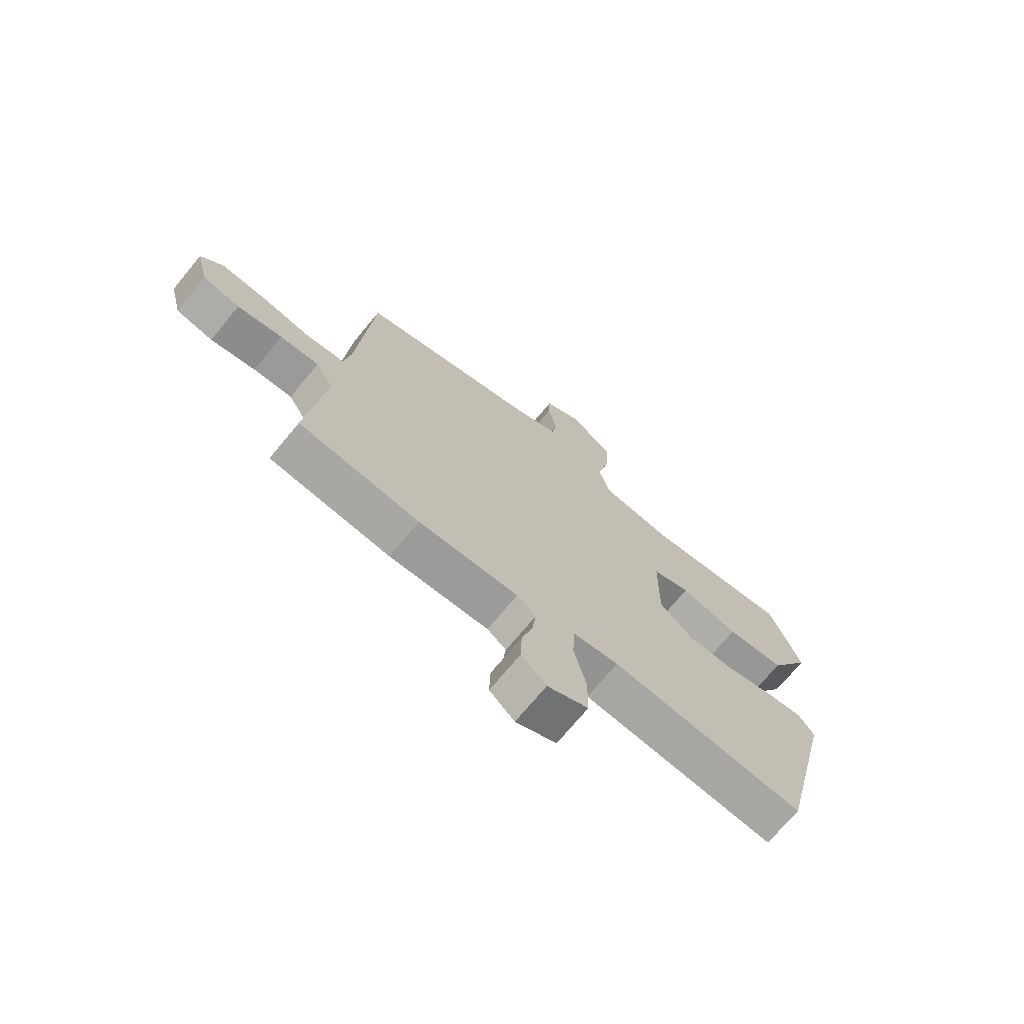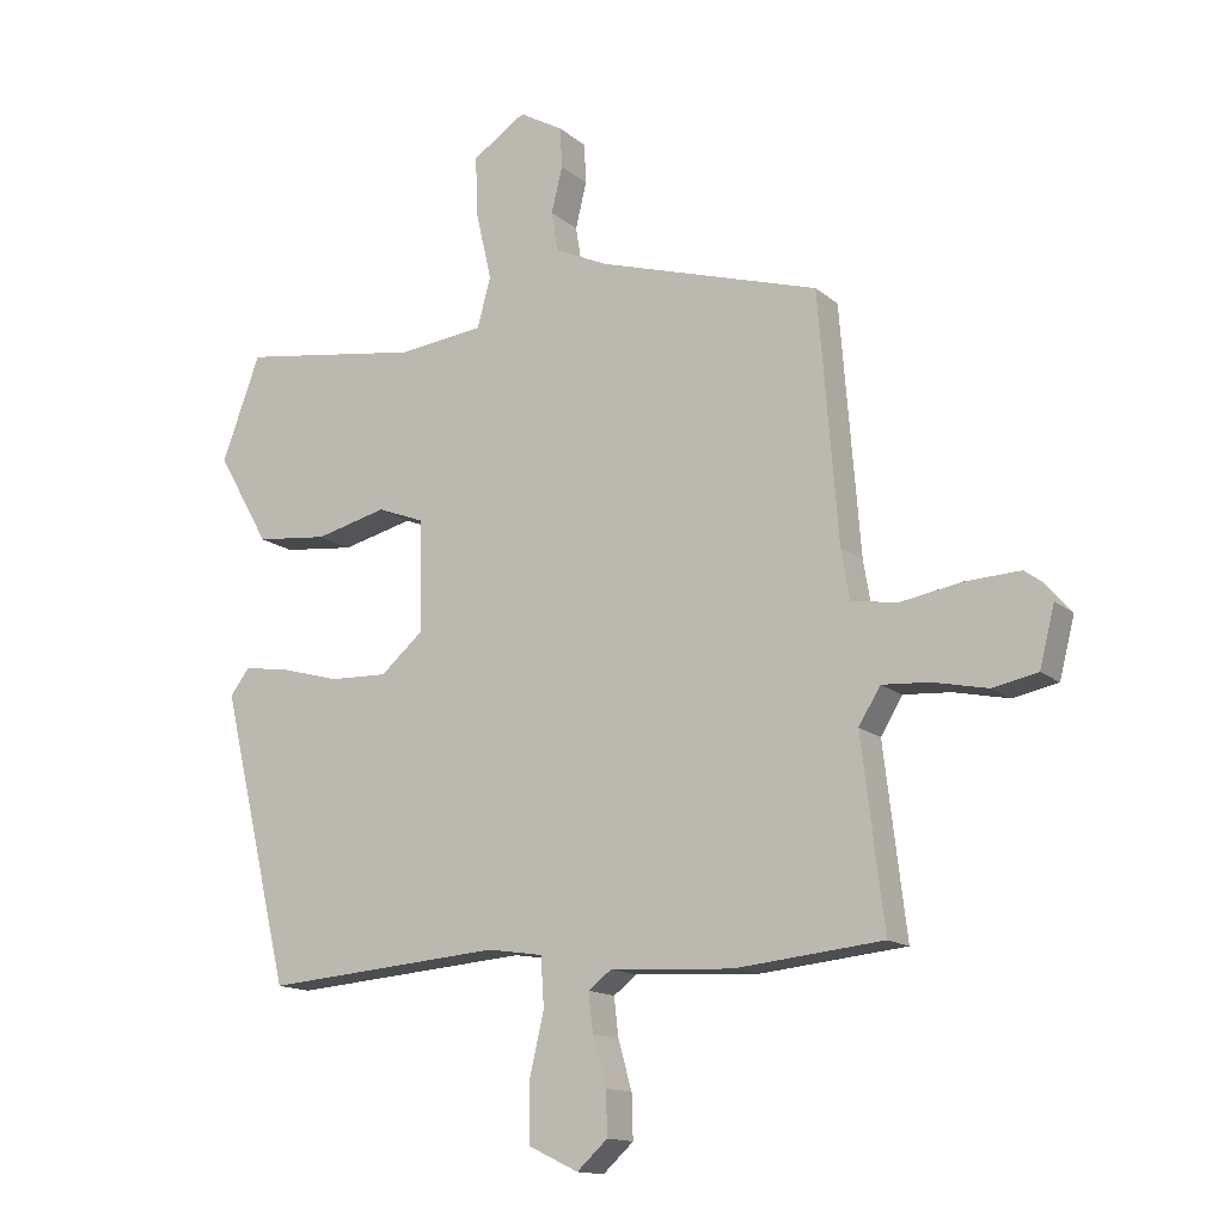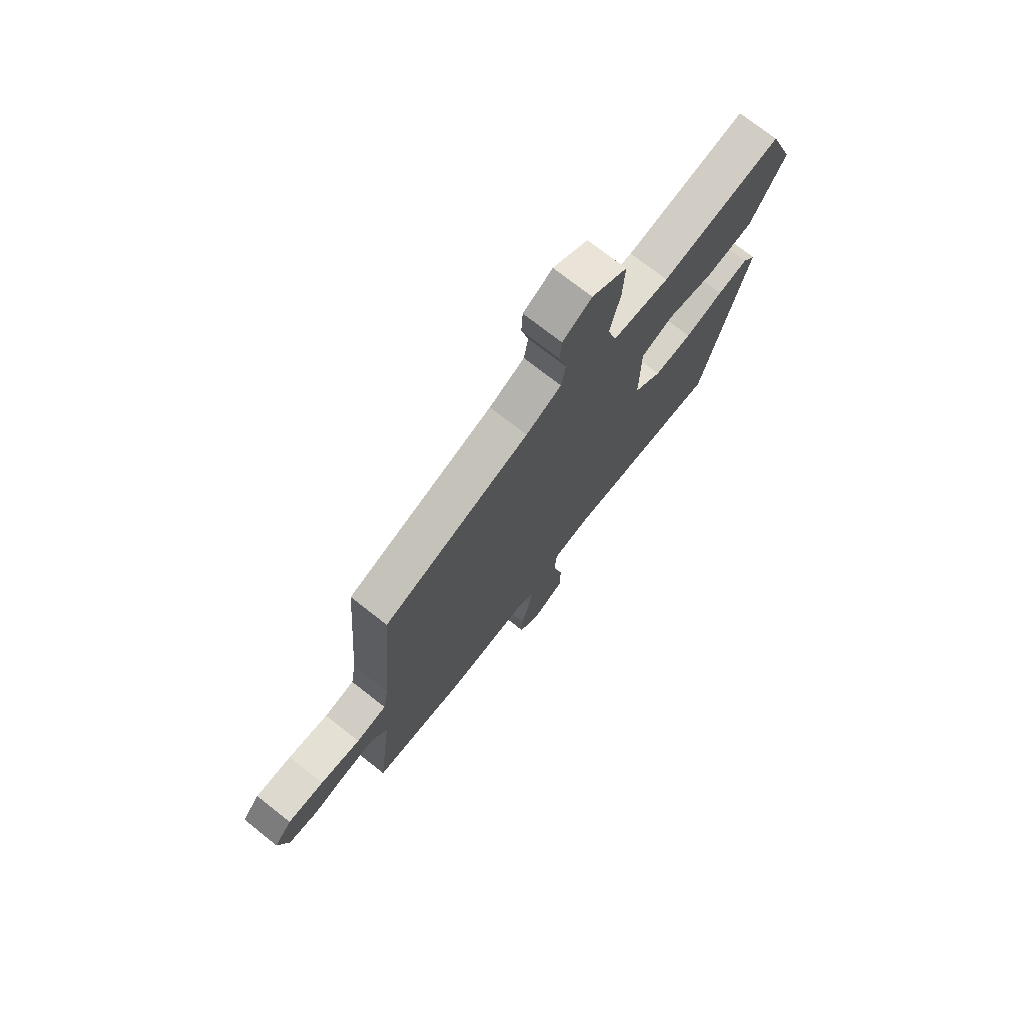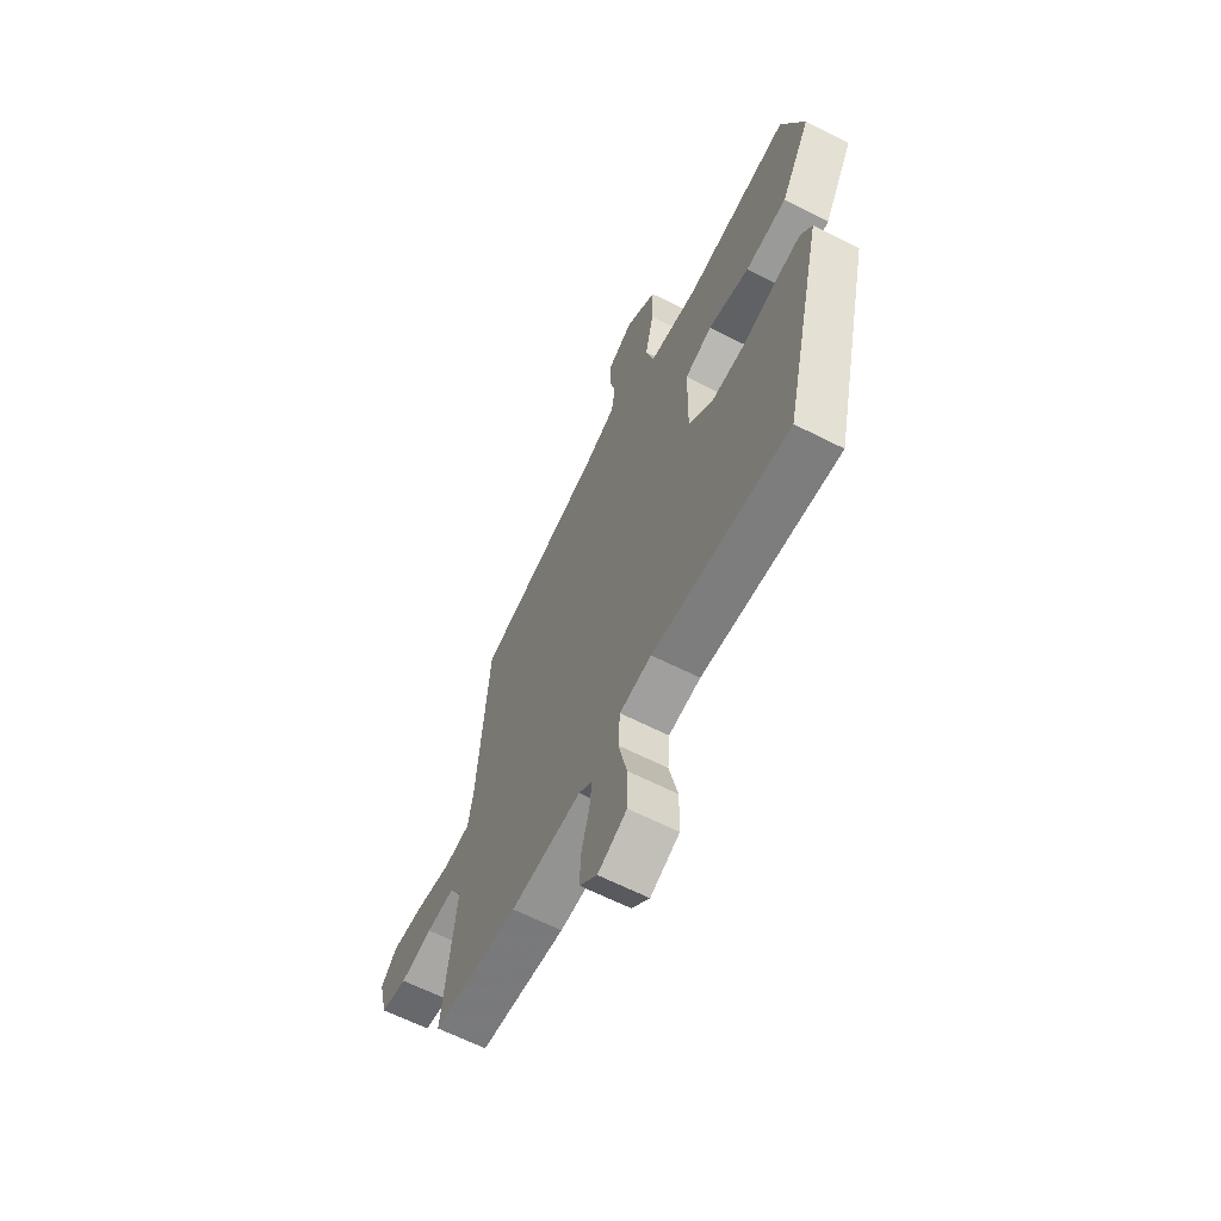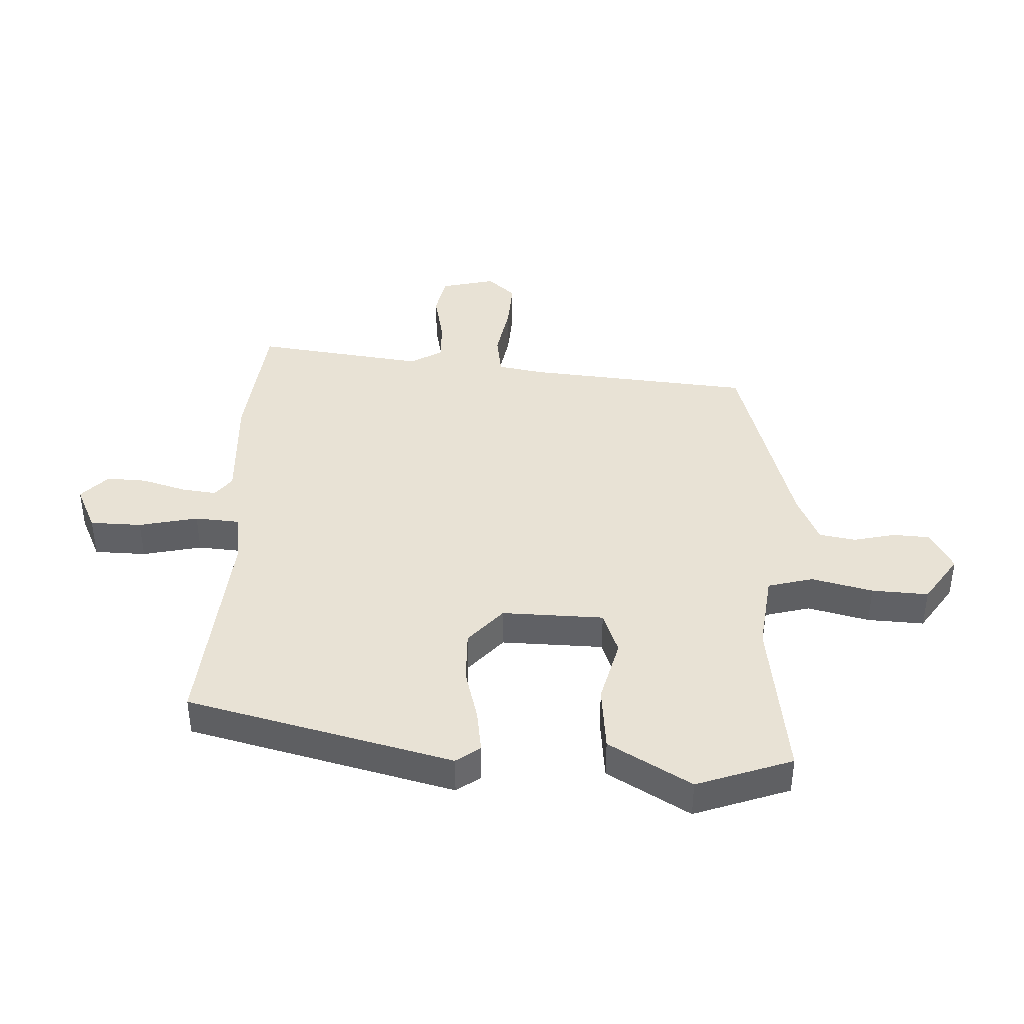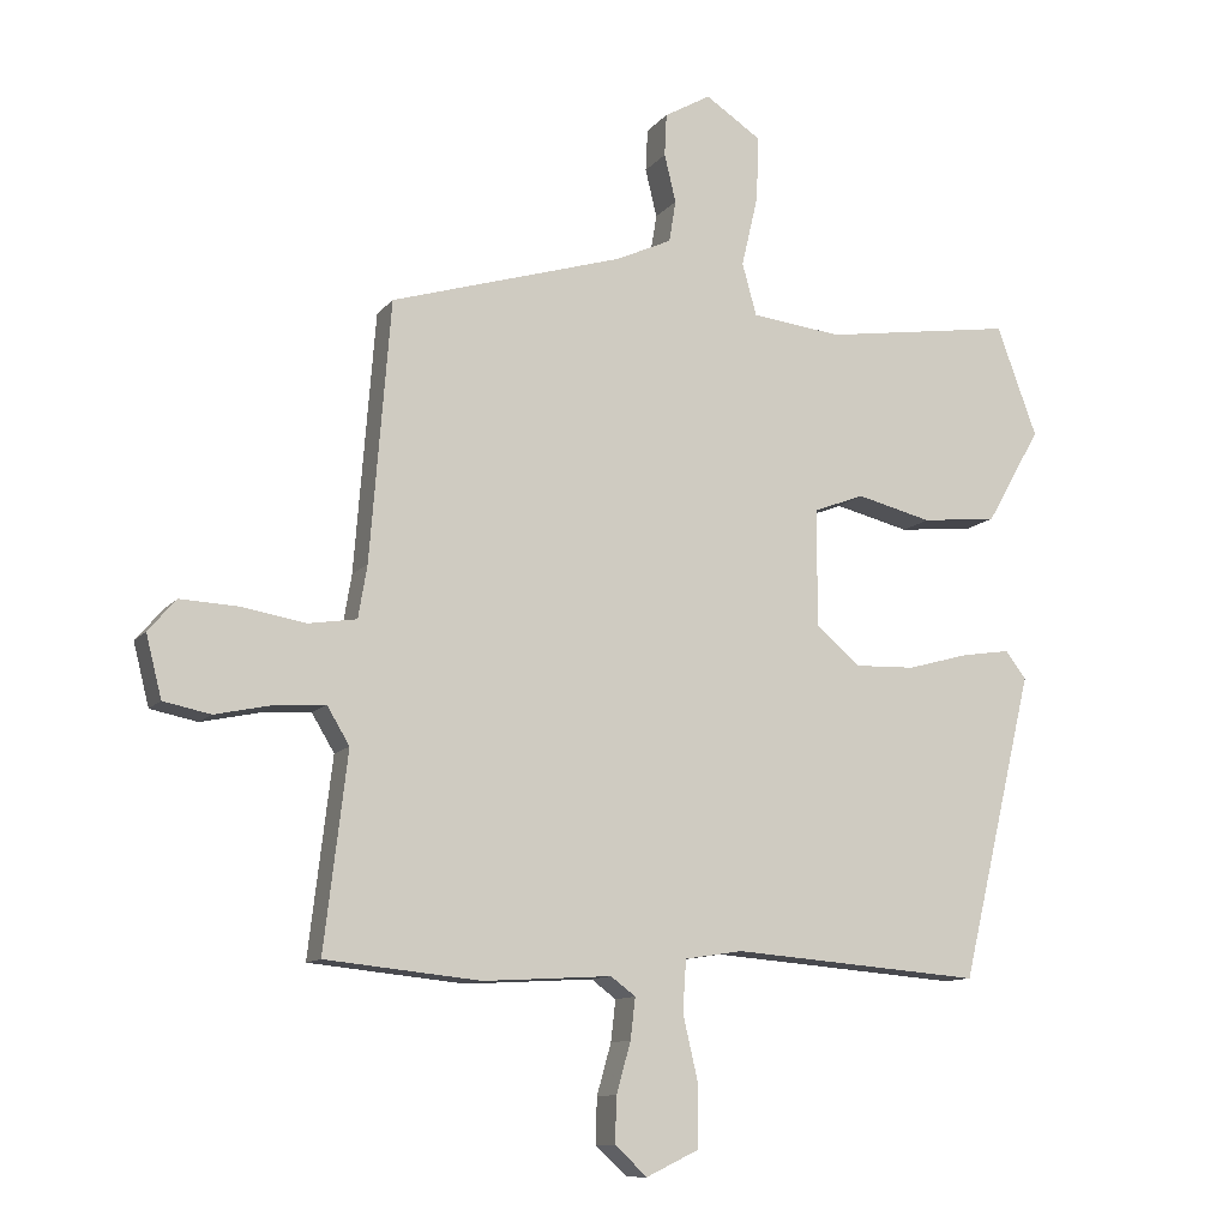
<metadata>
{"format":"obj","ext":"obj","renderer":"f3d","projection":"perspective","resolution":1024,"background":"white","views":[{"elev":-71.7,"azim":140.4,"up":"+Z"},{"elev":-14.3,"azim":30.3,"up":"+Z"},{"elev":73.9,"azim":128.2,"up":"+Z"},{"elev":-63.4,"azim":-117.2,"up":"+Z"},{"elev":40.8,"azim":-86.9,"up":"+Y"},{"elev":-11.0,"azim":157.2,"up":"+Z"}]}
</metadata>
<code>
v 0.581 0.07 -0.492
v 0.354 0.07 -0.515
v 0.166 0.07 -0.504
v 0.13 0.07 -0.531
v 0.137 0.07 -0.591
v 0.158 0.07 -0.665
v 0.16 0.07 -0.732
v 0.113 0.07 -0.775
v 0.036 0.07 -0.738
v 0.035 0.07 -0.651
v 0.058 0.07 -0.552
v 0.053 0.07 -0.477
v -0.032 0.07 -0.464
v -0.398 0.07 -0.493
v -0.505 0.07 -0.045
v -0.475 0.07 -0.005
v -0.403 0.07 -0.016
v -0.313 0.07 -0.041
v -0.224 0.07 -0.044
v -0.159 0.07 0.012
v -0.161 0.07 0.183
v -0.234 0.07 0.211
v -0.344 0.07 0.184
v -0.455 0.07 0.196
v -0.535 0.07 0.336
v -0.476 0.07 0.496
v -0.197 0.07 0.454
v -0.065 0.07 0.469
v -0.044 0.07 0.545
v -0.068 0.07 0.648
v -0.072 0.07 0.743
v 0.01 0.07 0.797
v 0.078 0.07 0.758
v 0.081 0.07 0.696
v 0.064 0.07 0.626
v 0.074 0.07 0.565
v 0.156 0.07 0.527
v 0.496 0.07 0.424
v 0.526 0.07 0.045
v 0.539 0.07 -0.032
v 0.61 0.07 -0.043
v 0.704 0.07 -0.027
v 0.788 0.07 -0.023
v 0.829 0.07 -0.07
v 0.806 0.07 -0.161
v 0.737 0.07 -0.175
v 0.653 0.07 -0.157
v 0.58 0.07 -0.152
v 0.547 0.07 -0.207
v 0.581 0 -0.492
v 0.354 0 -0.515
v 0.166 0 -0.504
v 0.13 0 -0.531
v 0.137 0 -0.591
v 0.158 0 -0.665
v 0.16 0 -0.732
v 0.113 0 -0.775
v 0.036 0 -0.738
v 0.035 0 -0.651
v 0.058 0 -0.552
v 0.053 0 -0.477
v -0.032 0 -0.464
v -0.398 0 -0.493
v -0.505 0 -0.045
v -0.475 0 -0.005
v -0.403 0 -0.016
v -0.313 0 -0.041
v -0.224 0 -0.044
v -0.159 0 0.012
v -0.161 0 0.183
v -0.234 0 0.211
v -0.344 0 0.184
v -0.455 0 0.196
v -0.535 0 0.336
v -0.476 0 0.496
v -0.197 0 0.454
v -0.065 0 0.469
v -0.044 0 0.545
v -0.068 0 0.648
v -0.072 0 0.743
v 0.01 0 0.797
v 0.078 0 0.758
v 0.081 0 0.696
v 0.064 0 0.626
v 0.074 0 0.565
v 0.156 0 0.527
v 0.496 0 0.424
v 0.526 0 0.045
v 0.539 0 -0.032
v 0.61 0 -0.043
v 0.704 0 -0.027
v 0.788 0 -0.023
v 0.829 0 -0.07
v 0.806 0 -0.161
v 0.737 0 -0.175
v 0.653 0 -0.157
v 0.58 0 -0.152
v 0.547 0 -0.207
f 44 45 46 47
f 44 47 48
f 41 42 43 44
f 41 44 48
f 40 41 48 49
f 37 38 39
f 36 37 39 40
f 32 33 34 35
f 32 35 36
f 29 30 31 32
f 29 32 36
f 28 29 36 40
f 24 25 26 27
f 22 23 24 27
f 21 22 27 28
f 20 21 28 40
f 15 16 17 18
f 13 14 15 18
f 12 13 18 19
f 8 9 10 11
f 8 11 12
f 5 6 7 8
f 4 5 8 12
f 3 4 12 19
f 49 1 2 3
f 20 40 49
f 3 19 20 49
f 96 95 94 93
f 97 96 93
f 93 92 91 90
f 97 93 90
f 98 97 90 89
f 88 87 86
f 89 88 86 85
f 84 83 82 81
f 85 84 81
f 81 80 79 78
f 85 81 78
f 89 85 78 77
f 76 75 74 73
f 76 73 72 71
f 77 76 71 70
f 89 77 70 69
f 67 66 65 64
f 67 64 63 62
f 68 67 62 61
f 60 59 58 57
f 61 60 57
f 57 56 55 54
f 61 57 54 53
f 68 61 53 52
f 52 51 50 98
f 98 89 69
f 98 69 68 52
f 1 50 51 2
f 2 51 52 3
f 3 52 53 4
f 4 53 54 5
f 5 54 55 6
f 6 55 56 7
f 7 56 57 8
f 8 57 58 9
f 9 58 59 10
f 10 59 60 11
f 11 60 61 12
f 12 61 62 13
f 13 62 63 14
f 14 63 64 15
f 15 64 65 16
f 16 65 66 17
f 17 66 67 18
f 18 67 68 19
f 19 68 69 20
f 20 69 70 21
f 21 70 71 22
f 22 71 72 23
f 23 72 73 24
f 24 73 74 25
f 25 74 75 26
f 26 75 76 27
f 27 76 77 28
f 28 77 78 29
f 29 78 79 30
f 30 79 80 31
f 31 80 81 32
f 32 81 82 33
f 33 82 83 34
f 34 83 84 35
f 35 84 85 36
f 36 85 86 37
f 37 86 87 38
f 38 87 88 39
f 39 88 89 40
f 40 89 90 41
f 41 90 91 42
f 42 91 92 43
f 43 92 93 44
f 44 93 94 45
f 45 94 95 46
f 46 95 96 47
f 47 96 97 48
f 48 97 98 49
f 49 98 50 1

</code>
